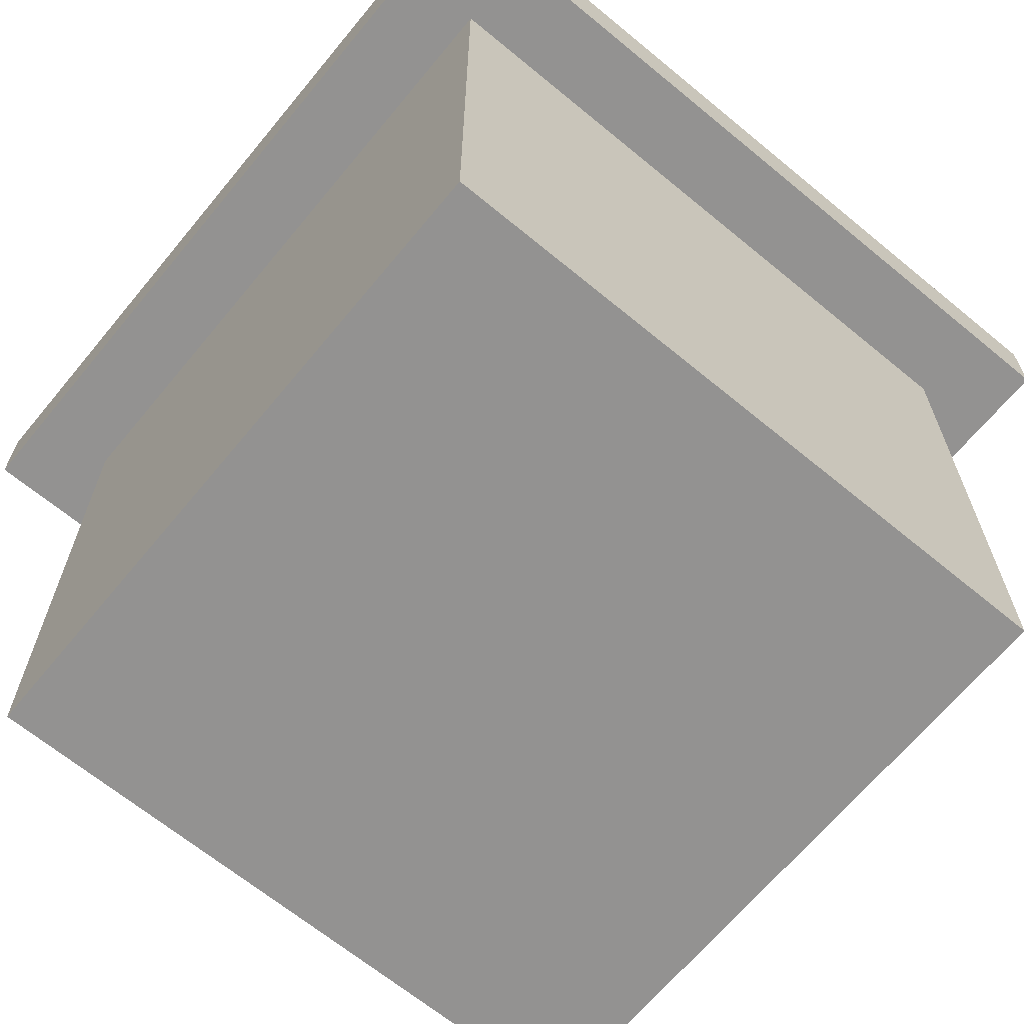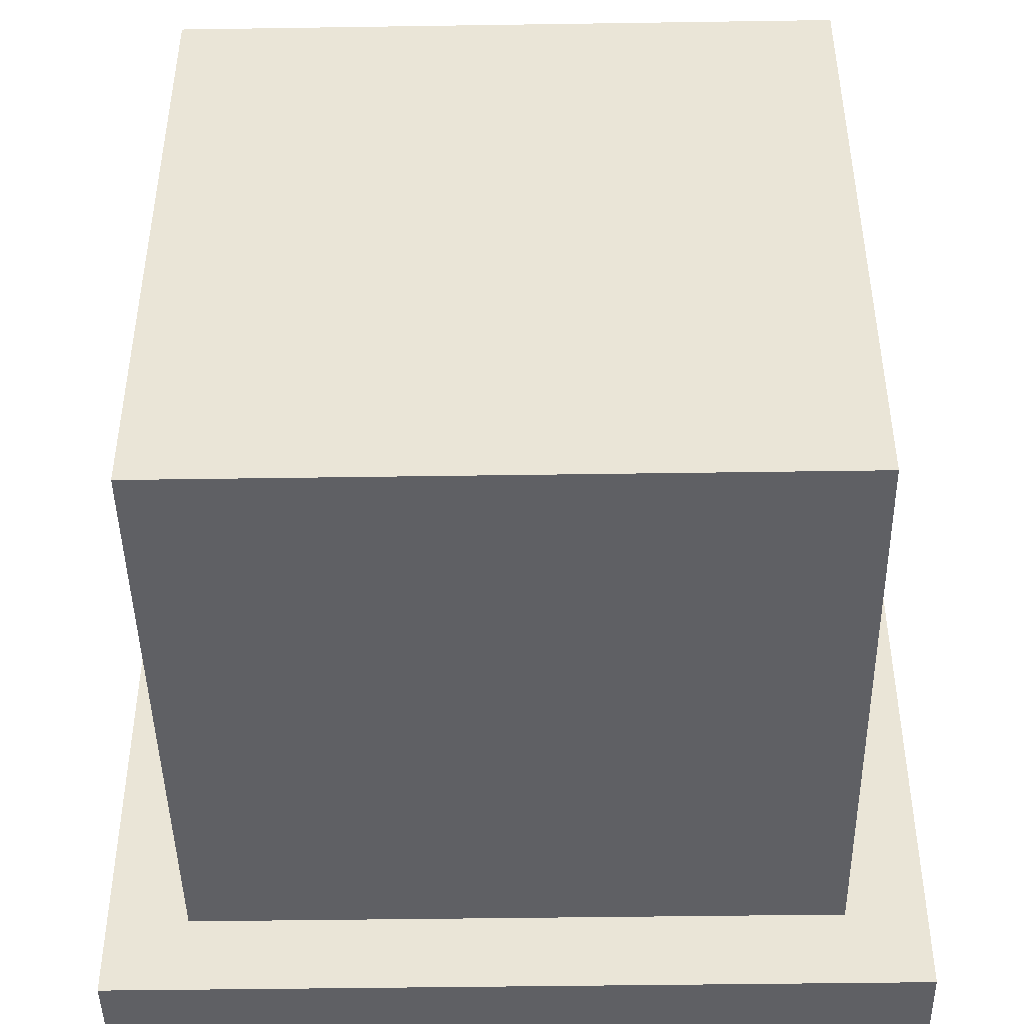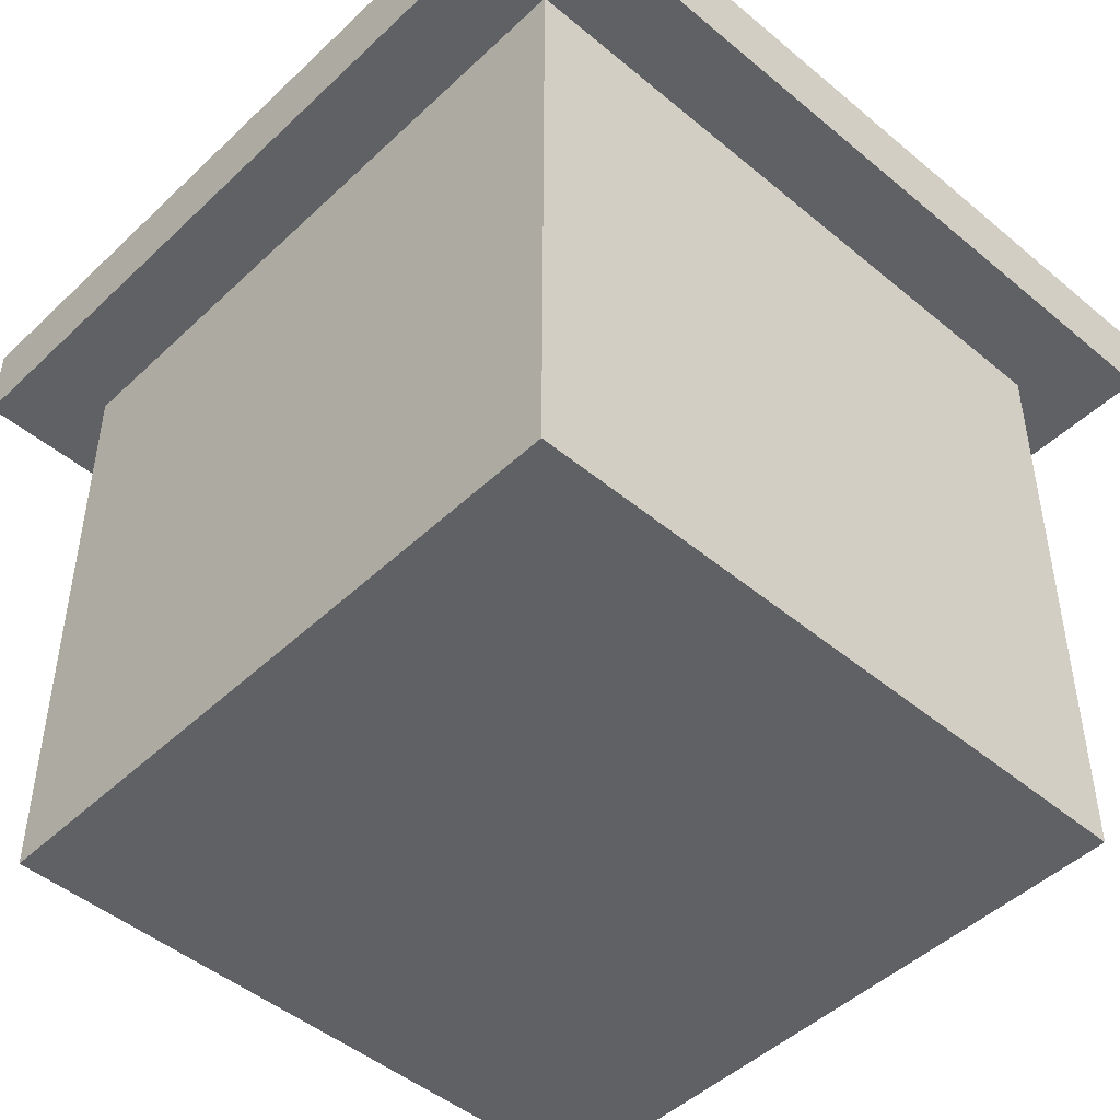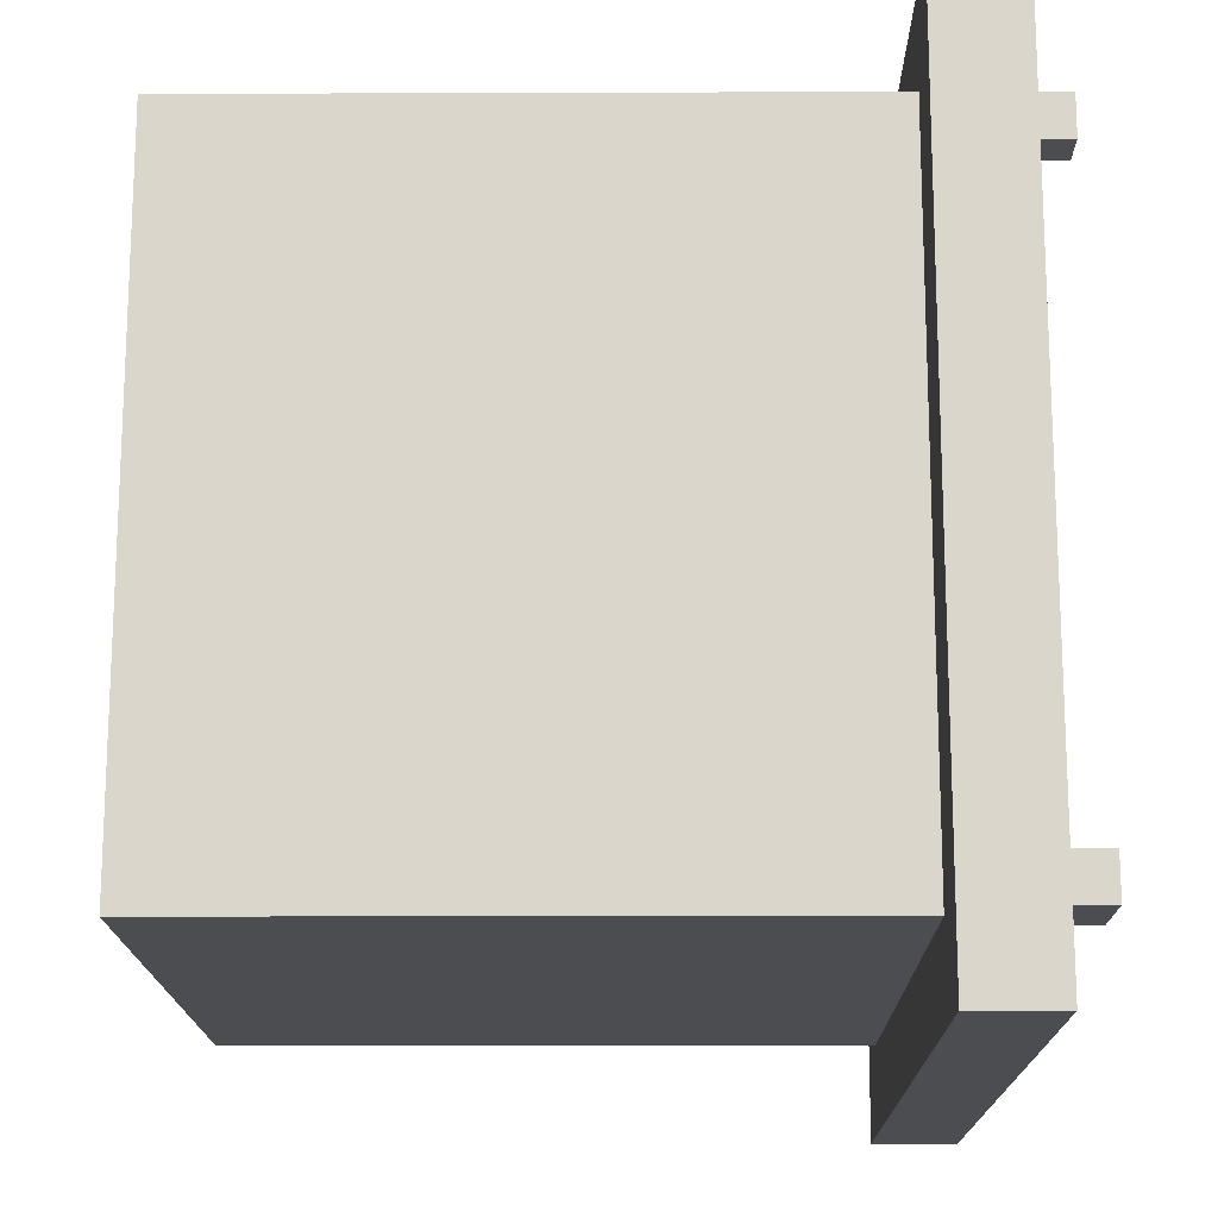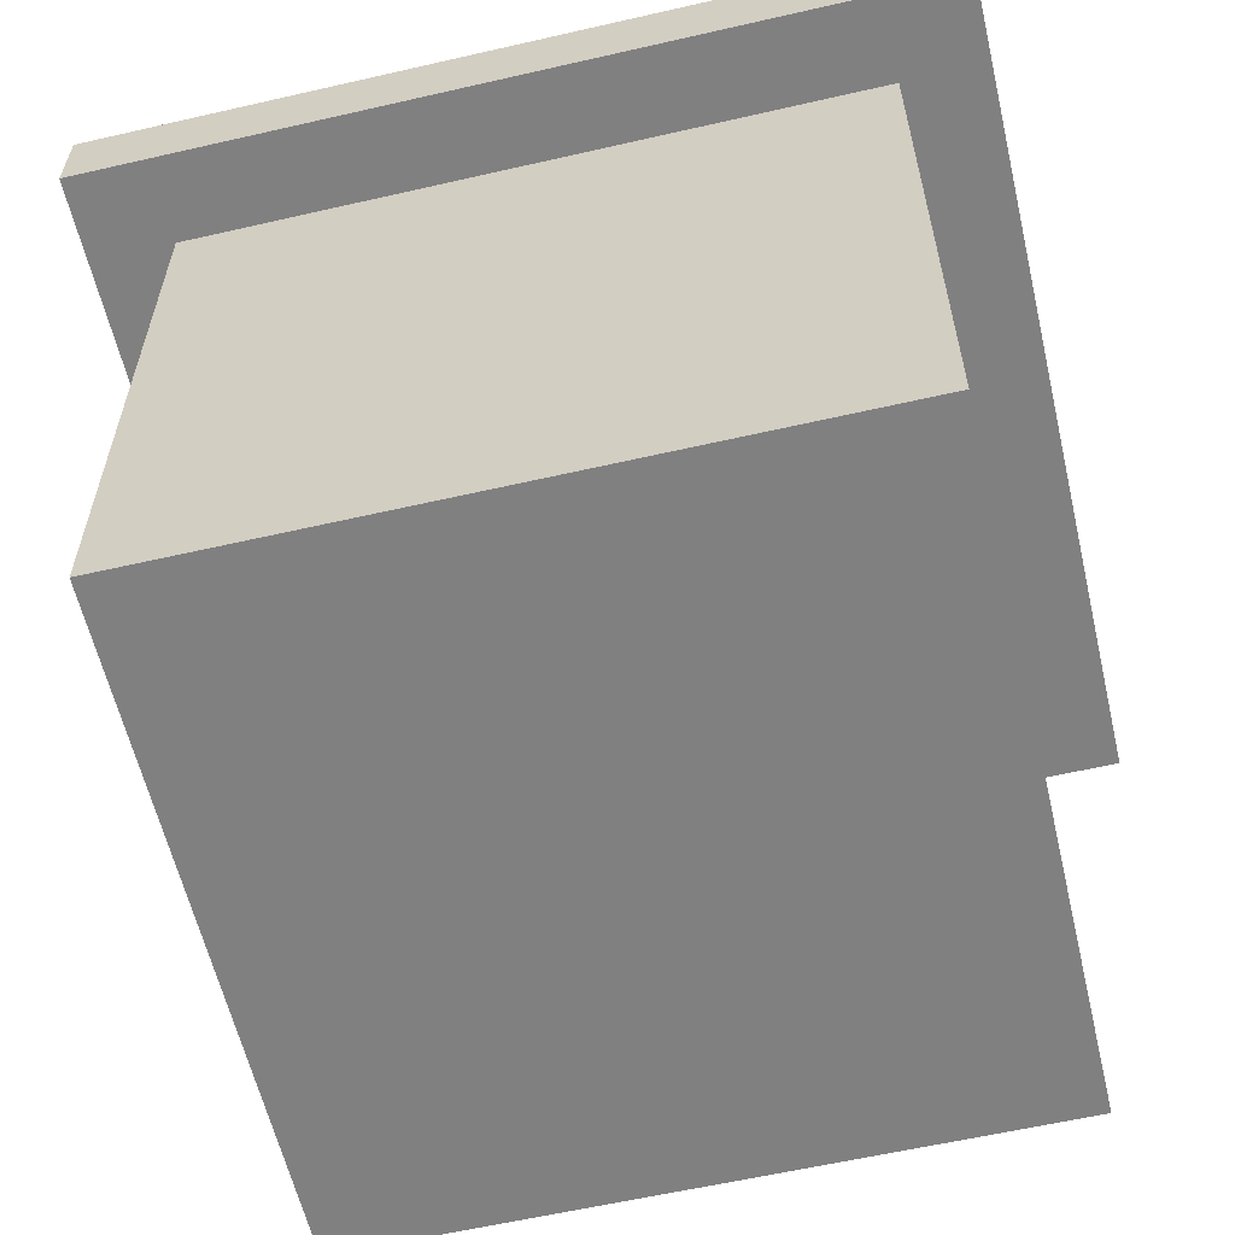
<metadata>
{"format":"obj","ext":"obj","renderer":"f3d","projection":"perspective","resolution":1024,"background":"white","views":[{"elev":-66.5,"azim":140.4,"up":"+Y"},{"elev":-45.2,"azim":1.0,"up":"+Z"},{"elev":-47.3,"azim":136.7,"up":"+Y"},{"elev":-16.2,"azim":90.4,"up":"+Z"},{"elev":-60.2,"azim":-76.8,"up":"+Y"}]}
</metadata>
<code>
o
v 0 3.7 0
v 0 3.7 -2
v 0 3.9 0
v 0 3.9 -2
v 0.1 3.9 -1.7
v 0.1 3.9 -1.8
v 0.1 4 -1.7
v 0.1 4 -1.8
v 0.2 2.2 -0.2
v 0.2 2.2 -1.8
v 0.2 3.7 -0.2
v 0.2 3.7 -1.8
v 0.5 3.9 -0.3
v 0.5 3.9 -0.4
v 0.5 3.9 -1.6
v 0.5 3.9 -1.7
v 0.5 4 -0.3
v 0.5 4 -0.4
v 0.5 4 -1.6
v 0.5 4 -1.7
v 0.8 3.9 -0.8
v 0.8 3.9 -0.9
v 0.8 4 -0.8
v 0.8 4 -0.9
v 1.1 3.9 -0.8
v 1.1 3.9 -0.9
v 1.1 4 -0.8
v 1.1 4 -0.9
v 1.7 3.9 -0.2
v 1.7 3.9 -0.3
v 1.7 3.9 -1.7
v 1.7 3.9 -1.8
v 1.7 4 -0.2
v 1.7 4 -0.3
v 1.7 4 -1.7
v 1.7 4 -1.8
v 0.2 3.9 -1.7
v 0.2 3.9 -1.8
v 0.2 4 -1.7
v 0.2 4 -1.8
v 0.6 3.9 -0.3
v 0.6 3.9 -0.4
v 0.6 3.9 -1.6
v 0.6 3.9 -1.7
v 0.6 4 -0.3
v 0.6 4 -0.4
v 0.6 4 -1.6
v 0.6 4 -1.7
v 0.9 3.9 -0.8
v 0.9 3.9 -0.9
v 0.9 4 -0.8
v 0.9 4 -0.9
v 1.2 3.9 -0.8
v 1.2 3.9 -0.9
v 1.2 4 -0.8
v 1.2 4 -0.9
v 1.8 2.2 -0.2
v 1.8 2.2 -1.8
v 1.8 3.7 -0.2
v 1.8 3.7 -1.8
v 1.8 3.9 -0.2
v 1.8 3.9 -0.3
v 1.8 4 -0.2
v 1.8 4 -0.3
v 1.9 3.9 -1.7
v 1.9 3.9 -1.8
v 1.9 4 -1.7
v 1.9 4 -1.8
v 2 3.7 0
v 2 3.7 -2
v 2 3.8 -0.9
v 2 3.8 -1.1
v 2 3.9 0
v 2 3.9 -0.9
v 2 3.9 -1.1
v 2 3.9 -2
v 0 3.7 0
v 0 3.9 0
v 0.3 3.8 0
v 0.3 3.9 0
v 0.4 3.8 0
v 0.4 3.9 0
v 1.1 3.8 0
v 1.1 3.9 0
v 1.2 3.8 0
v 1.2 3.9 0
v 2 3.7 0
v 2 3.9 0
v 0.2 2.2 -0.2
v 0.2 3.7 -0.2
v 1.7 3.9 -0.2
v 1.7 4 -0.2
v 1.8 2.2 -0.2
v 1.8 3.7 -0.2
v 1.8 3.9 -0.2
v 1.8 4 -0.2
v 0.5 3.9 -0.3
v 0.5 4 -0.3
v 0.6 3.9 -0.3
v 0.6 4 -0.3
v 0.8 3.9 -0.8
v 0.8 4 -0.8
v 0.9 3.9 -0.8
v 0.9 4 -0.8
v 1.1 3.9 -0.8
v 1.1 4 -0.8
v 1.2 3.9 -0.8
v 1.2 4 -0.8
v 0.5 3.9 -1.6
v 0.5 4 -1.6
v 0.6 3.9 -1.6
v 0.6 4 -1.6
v 0.1 3.9 -1.7
v 0.1 4 -1.7
v 0.2 3.9 -1.7
v 0.2 4 -1.7
v 1.7 3.9 -1.7
v 1.7 4 -1.7
v 1.9 3.9 -1.7
v 1.9 4 -1.7
v 1.7 3.9 -0.3
v 1.7 4 -0.3
v 1.8 3.9 -0.3
v 1.8 4 -0.3
v 0.5 3.9 -0.4
v 0.5 4 -0.4
v 0.6 3.9 -0.4
v 0.6 4 -0.4
v 0.8 3.9 -0.9
v 0.8 4 -0.9
v 0.9 3.9 -0.9
v 0.9 4 -0.9
v 1.1 3.9 -0.9
v 1.1 4 -0.9
v 1.2 3.9 -0.9
v 1.2 4 -0.9
v 0.5 3.9 -1.7
v 0.5 4 -1.7
v 0.6 3.9 -1.7
v 0.6 4 -1.7
v 0.1 3.9 -1.8
v 0.1 4 -1.8
v 0.2 2.2 -1.8
v 0.2 3.7 -1.8
v 0.2 3.9 -1.8
v 0.2 4 -1.8
v 1.7 3.9 -1.8
v 1.7 4 -1.8
v 1.8 2.2 -1.8
v 1.8 3.7 -1.8
v 1.9 3.9 -1.8
v 1.9 4 -1.8
v 0 3.7 -2
v 0 3.9 -2
v 0.3 3.8 -2
v 0.3 3.9 -2
v 0.4 3.8 -2
v 0.4 3.9 -2
v 1.1 3.8 -2
v 1.1 3.9 -2
v 1.2 3.8 -2
v 1.2 3.9 -2
v 2 3.7 -2
v 2 3.9 -2
v 0.2 2.2 -0.2
v 1.8 2.2 -0.2
v 0.2 2.2 -1.8
v 1.8 2.2 -1.8
v 0 3.7 0
v 2 3.7 0
v 0.2 3.7 -0.2
v 1.8 3.7 -0.2
v 0.2 3.7 -1.8
v 1.8 3.7 -1.8
v 0 3.7 -2
v 2 3.7 -2
v 0 3.9 0
v 0.3 3.9 0
v 0.4 3.9 0
v 1.1 3.9 0
v 1.2 3.9 0
v 2 3.9 0
v 0.3 3.9 -0.1
v 0.4 3.9 -0.1
v 0.9 3.9 -0.1
v 1.1 3.9 -0.1
v 1.2 3.9 -0.1
v 1.6 3.9 -0.1
v 1.7 3.9 -0.1
v 0.3 3.9 -0.2
v 0.4 3.9 -0.2
v 0.9 3.9 -0.2
v 1.1 3.9 -0.2
v 1.6 3.9 -0.2
v 1.7 3.9 -0.2
v 1.8 3.9 -0.2
v 0.5 3.9 -0.3
v 0.6 3.9 -0.3
v 0.9 3.9 -0.3
v 1 3.9 -0.3
v 1.7 3.9 -0.3
v 1.8 3.9 -0.3
v 0.5 3.9 -0.4
v 0.6 3.9 -0.4
v 0.9 3.9 -0.4
v 1 3.9 -0.4
v 0.8 3.9 -0.5
v 0.9 3.9 -0.5
v 1.1 3.9 -0.5
v 1.2 3.9 -0.5
v 1.3 3.9 -0.5
v 1.4 3.9 -0.5
v 0.3 3.9 -0.6
v 0.5 3.9 -0.6
v 0.8 3.9 -0.6
v 0.9 3.9 -0.6
v 1.1 3.9 -0.6
v 1.2 3.9 -0.6
v 1.3 3.9 -0.6
v 1.4 3.9 -0.6
v 1.5 3.9 -0.6
v 1.7 3.9 -0.6
v 1.8 3.9 -0.6
v 1.9 3.9 -0.6
v 0.1 3.9 -0.7
v 0.2 3.9 -0.7
v 0.3 3.9 -0.7
v 0.5 3.9 -0.7
v 1.5 3.9 -0.7
v 1.7 3.9 -0.7
v 1.8 3.9 -0.7
v 1.9 3.9 -0.7
v 0.8 3.9 -0.8
v 0.9 3.9 -0.8
v 1.1 3.9 -0.8
v 1.2 3.9 -0.8
v 0.1 3.9 -0.9
v 0.2 3.9 -0.9
v 0.8 3.9 -0.9
v 0.9 3.9 -0.9
v 1.1 3.9 -0.9
v 1.2 3.9 -0.9
v 1.9 3.9 -0.9
v 2 3.9 -0.9
v 0.1 3.9 -1.1
v 0.2 3.9 -1.1
v 0.4 3.9 -1.1
v 0.5 3.9 -1.1
v 0.9 3.9 -1.1
v 1.1 3.9 -1.1
v 1.5 3.9 -1.1
v 1.6 3.9 -1.1
v 1.9 3.9 -1.1
v 2 3.9 -1.1
v 0.9 3.9 -1.2
v 1.1 3.9 -1.2
v 0.1 3.9 -1.3
v 0.2 3.9 -1.3
v 0.4 3.9 -1.3
v 0.5 3.9 -1.3
v 1.5 3.9 -1.3
v 1.6 3.9 -1.3
v 1.8 3.9 -1.3
v 1.9 3.9 -1.3
v 1.3 3.9 -1.4
v 1.4 3.9 -1.4
v 1.8 3.9 -1.4
v 1.9 3.9 -1.4
v 1.3 3.9 -1.5
v 1.4 3.9 -1.5
v 0.3 3.9 -1.6
v 0.5 3.9 -1.6
v 0.6 3.9 -1.6
v 0.9 3.9 -1.6
v 1 3.9 -1.6
v 1.4 3.9 -1.6
v 1.7 3.9 -1.6
v 0.1 3.9 -1.7
v 0.2 3.9 -1.7
v 0.5 3.9 -1.7
v 0.6 3.9 -1.7
v 0.9 3.9 -1.7
v 1 3.9 -1.7
v 1.7 3.9 -1.7
v 1.9 3.9 -1.7
v 0.1 3.9 -1.8
v 0.2 3.9 -1.8
v 0.3 3.9 -1.8
v 0.6 3.9 -1.8
v 1.4 3.9 -1.8
v 1.7 3.9 -1.8
v 1.9 3.9 -1.8
v 0.3 3.9 -1.9
v 0.4 3.9 -1.9
v 1.1 3.9 -1.9
v 1.2 3.9 -1.9
v 0 3.9 -2
v 0.3 3.9 -2
v 0.4 3.9 -2
v 1.1 3.9 -2
v 1.2 3.9 -2
v 2 3.9 -2
v 1.7 4 -0.2
v 1.8 4 -0.2
v 0.5 4 -0.3
v 0.6 4 -0.3
v 1.7 4 -0.3
v 1.8 4 -0.3
v 0.5 4 -0.4
v 0.6 4 -0.4
v 0.8 4 -0.8
v 0.9 4 -0.8
v 1.1 4 -0.8
v 1.2 4 -0.8
v 0.8 4 -0.9
v 0.9 4 -0.9
v 1.1 4 -0.9
v 1.2 4 -0.9
v 0.5 4 -1.6
v 0.6 4 -1.6
v 0.1 4 -1.7
v 0.2 4 -1.7
v 0.5 4 -1.7
v 0.6 4 -1.7
v 1.7 4 -1.7
v 1.9 4 -1.7
v 0.1 4 -1.8
v 0.2 4 -1.8
v 1.7 4 -1.8
v 1.9 4 -1.8
f 3 2 1
f 4 2 3
f 7 6 5
f 8 6 7
f 11 10 9
f 12 10 11
f 17 14 13
f 18 14 17
f 19 16 15
f 20 16 19
f 23 22 21
f 24 22 23
f 27 26 25
f 28 26 27
f 33 30 29
f 34 30 33
f 35 32 31
f 36 32 35
f 37 38 39
f 39 38 40
f 41 42 45
f 45 42 46
f 43 44 47
f 47 44 48
f 49 50 51
f 51 50 52
f 53 54 55
f 55 54 56
f 57 58 59
f 59 58 60
f 61 62 63
f 63 62 64
f 65 66 67
f 67 66 68
f 69 70 71
f 71 70 72
f 69 71 73
f 71 72 74
f 73 71 74
f 72 70 75
f 74 72 75
f 75 70 76
f 79 78 77
f 80 78 79
f 81 79 77
f 81 80 79
f 82 80 81
f 83 81 77
f 83 82 81
f 84 82 83
f 85 83 77
f 85 84 83
f 86 84 85
f 87 85 77
f 87 86 85
f 88 86 87
f 93 90 89
f 94 90 93
f 95 92 91
f 96 92 95
f 99 98 97
f 100 98 99
f 103 102 101
f 104 102 103
f 107 106 105
f 108 106 107
f 111 110 109
f 112 110 111
f 115 114 113
f 116 114 115
f 119 118 117
f 120 118 119
f 121 122 123
f 123 122 124
f 125 126 127
f 127 126 128
f 129 130 131
f 131 130 132
f 133 134 135
f 135 134 136
f 137 138 139
f 139 138 140
f 141 142 145
f 145 142 146
f 143 144 149
f 149 144 150
f 147 148 151
f 151 148 152
f 153 154 155
f 155 154 156
f 153 155 157
f 155 156 157
f 157 156 158
f 153 157 159
f 157 158 159
f 159 158 160
f 153 159 161
f 159 160 161
f 161 160 162
f 153 161 163
f 161 162 163
f 163 162 164
f 167 166 165
f 168 166 167
f 171 170 169
f 172 170 171
f 173 171 169
f 174 170 172
f 175 173 169
f 175 174 173
f 176 170 174
f 176 174 175
f 177 178 183
f 178 179 183
f 179 180 184
f 183 179 184
f 184 180 185
f 180 181 186
f 185 180 186
f 181 182 187
f 186 181 187
f 187 182 188
f 188 182 189
f 177 183 190
f 183 184 190
f 184 185 191
f 190 184 191
f 185 186 192
f 191 185 192
f 186 187 193
f 192 186 193
f 187 188 193
f 188 189 194
f 193 188 194
f 189 182 195
f 194 189 195
f 195 182 196
f 190 191 197
f 193 194 197
f 194 195 197
f 191 192 197
f 192 193 197
f 197 195 198
f 198 195 199
f 199 195 200
f 200 195 201
f 196 182 202
f 190 197 203
f 198 199 204
f 199 200 205
f 204 199 205
f 200 201 206
f 205 200 206
f 201 202 206
f 204 205 207
f 203 204 207
f 205 206 207
f 207 206 208
f 206 202 209
f 208 206 209
f 209 202 210
f 210 202 211
f 211 202 212
f 177 190 213
f 190 203 213
f 203 207 213
f 213 207 214
f 207 208 215
f 214 207 215
f 208 209 216
f 215 208 216
f 209 210 217
f 216 209 217
f 210 211 218
f 217 210 218
f 211 212 219
f 218 211 219
f 212 202 220
f 219 212 220
f 220 202 221
f 221 202 222
f 202 182 223
f 222 202 223
f 223 182 224
f 177 213 225
f 225 213 226
f 213 214 227
f 226 213 227
f 218 219 228
f 227 214 228
f 217 218 228
f 216 217 228
f 214 215 228
f 215 216 228
f 220 221 228
f 219 220 228
f 221 222 229
f 228 221 229
f 222 223 230
f 229 222 230
f 223 224 231
f 230 223 231
f 224 182 232
f 231 224 232
f 226 227 233
f 227 228 233
f 231 232 233
f 230 231 233
f 228 229 233
f 229 230 233
f 233 232 234
f 234 232 235
f 235 232 236
f 225 226 237
f 177 225 237
f 226 233 238
f 237 226 238
f 238 233 239
f 234 235 240
f 240 235 241
f 236 232 242
f 232 182 243
f 242 232 243
f 243 182 244
f 240 241 245
f 241 242 245
f 238 239 245
f 242 243 245
f 177 237 245
f 239 240 245
f 237 238 245
f 245 243 246
f 246 243 247
f 247 243 248
f 248 243 249
f 249 243 250
f 250 243 251
f 251 243 252
f 243 244 253
f 252 243 253
f 253 244 254
f 248 249 255
f 249 250 255
f 250 251 256
f 255 250 256
f 177 245 257
f 245 246 257
f 246 247 258
f 257 246 258
f 247 248 259
f 258 247 259
f 255 256 260
f 259 248 260
f 248 255 260
f 251 252 261
f 260 256 261
f 256 251 261
f 252 253 262
f 261 252 262
f 253 254 262
f 262 254 263
f 263 254 264
f 259 260 265
f 260 261 265
f 258 259 265
f 262 263 265
f 261 262 265
f 257 258 265
f 265 263 266
f 263 264 267
f 266 263 267
f 264 254 268
f 267 264 268
f 265 266 269
f 257 265 269
f 266 267 270
f 269 266 270
f 267 268 270
f 257 269 271
f 269 270 271
f 271 270 272
f 272 270 273
f 273 270 274
f 274 270 275
f 270 268 276
f 275 270 276
f 276 268 277
f 177 257 278
f 257 271 278
f 278 271 279
f 271 272 280
f 273 274 281
f 274 275 282
f 281 274 282
f 275 276 283
f 282 275 283
f 277 268 284
f 276 277 284
f 268 254 285
f 284 268 285
f 177 278 286
f 279 271 287
f 280 281 288
f 271 280 288
f 287 271 288
f 282 283 289
f 288 281 289
f 281 282 289
f 276 284 290
f 289 283 290
f 283 276 290
f 290 284 291
f 285 254 292
f 286 287 293
f 291 292 293
f 288 289 293
f 290 291 293
f 289 290 293
f 287 288 293
f 293 292 294
f 294 292 295
f 295 292 296
f 177 286 297
f 286 293 297
f 293 294 298
f 297 293 298
f 294 295 299
f 298 294 299
f 295 296 300
f 299 295 300
f 296 292 301
f 300 296 301
f 292 254 302
f 301 292 302
f 303 304 307
f 307 304 308
f 305 306 309
f 309 306 310
f 311 312 315
f 315 312 316
f 313 314 317
f 317 314 318
f 319 320 323
f 323 320 324
f 321 322 327
f 327 322 328
f 325 326 329
f 329 326 330

</code>
